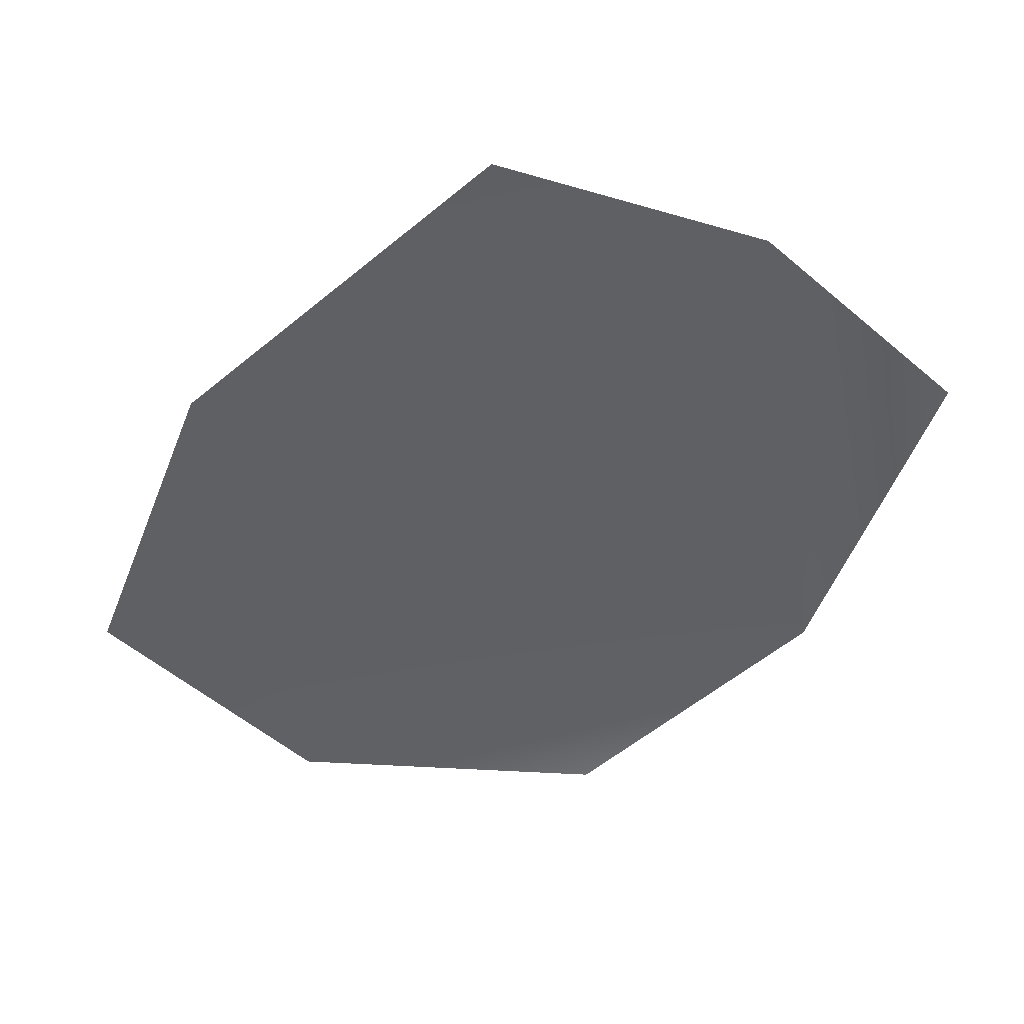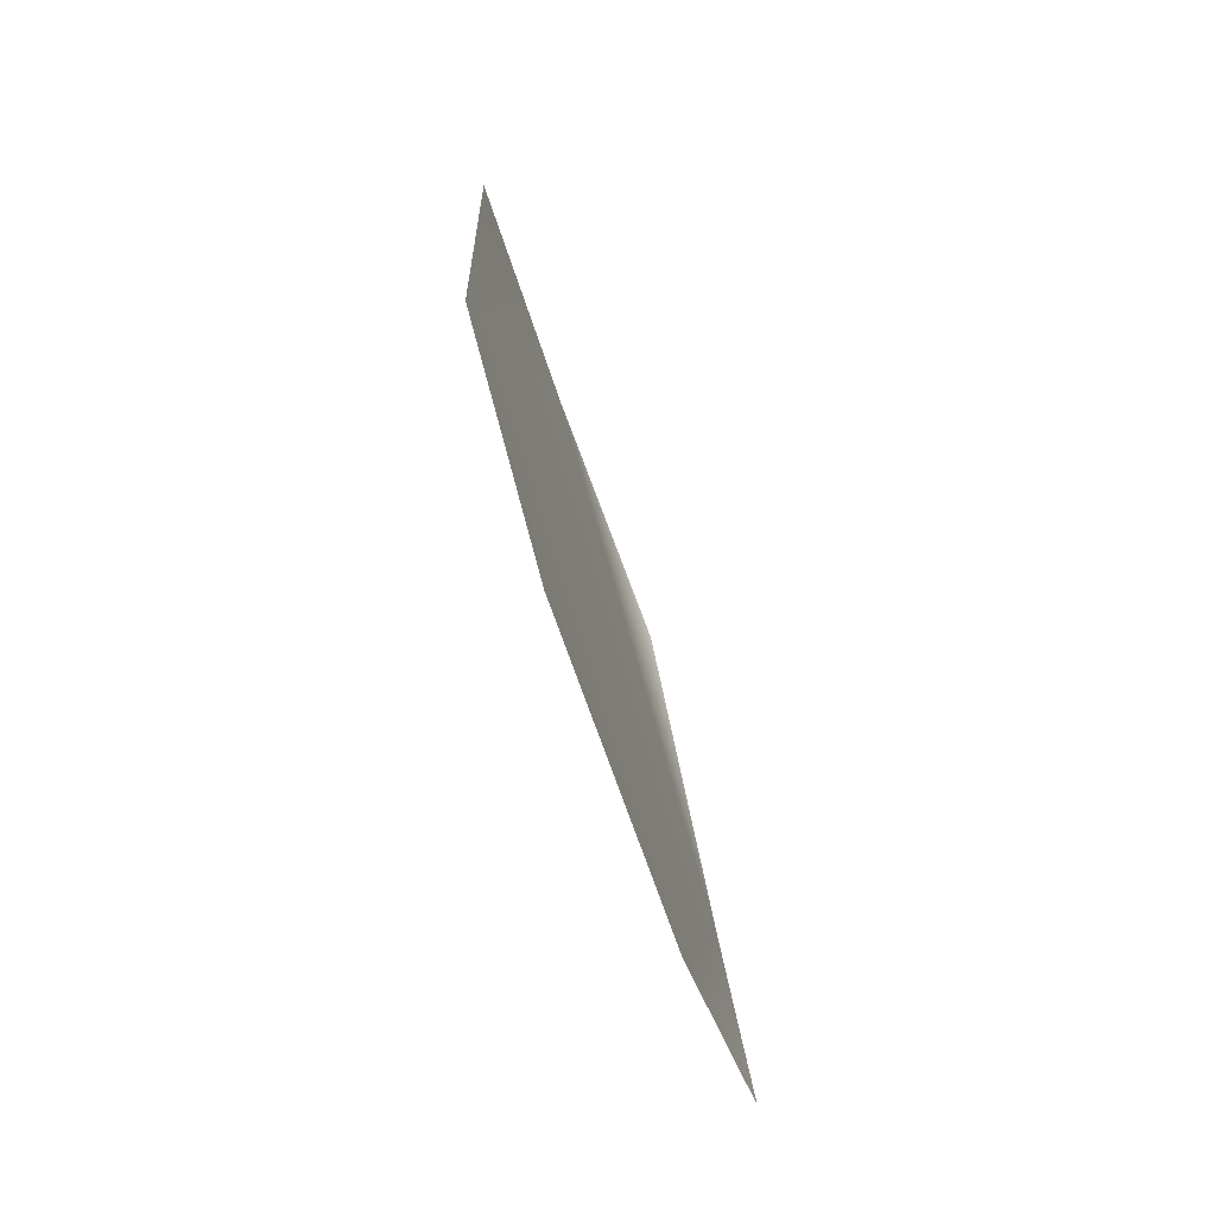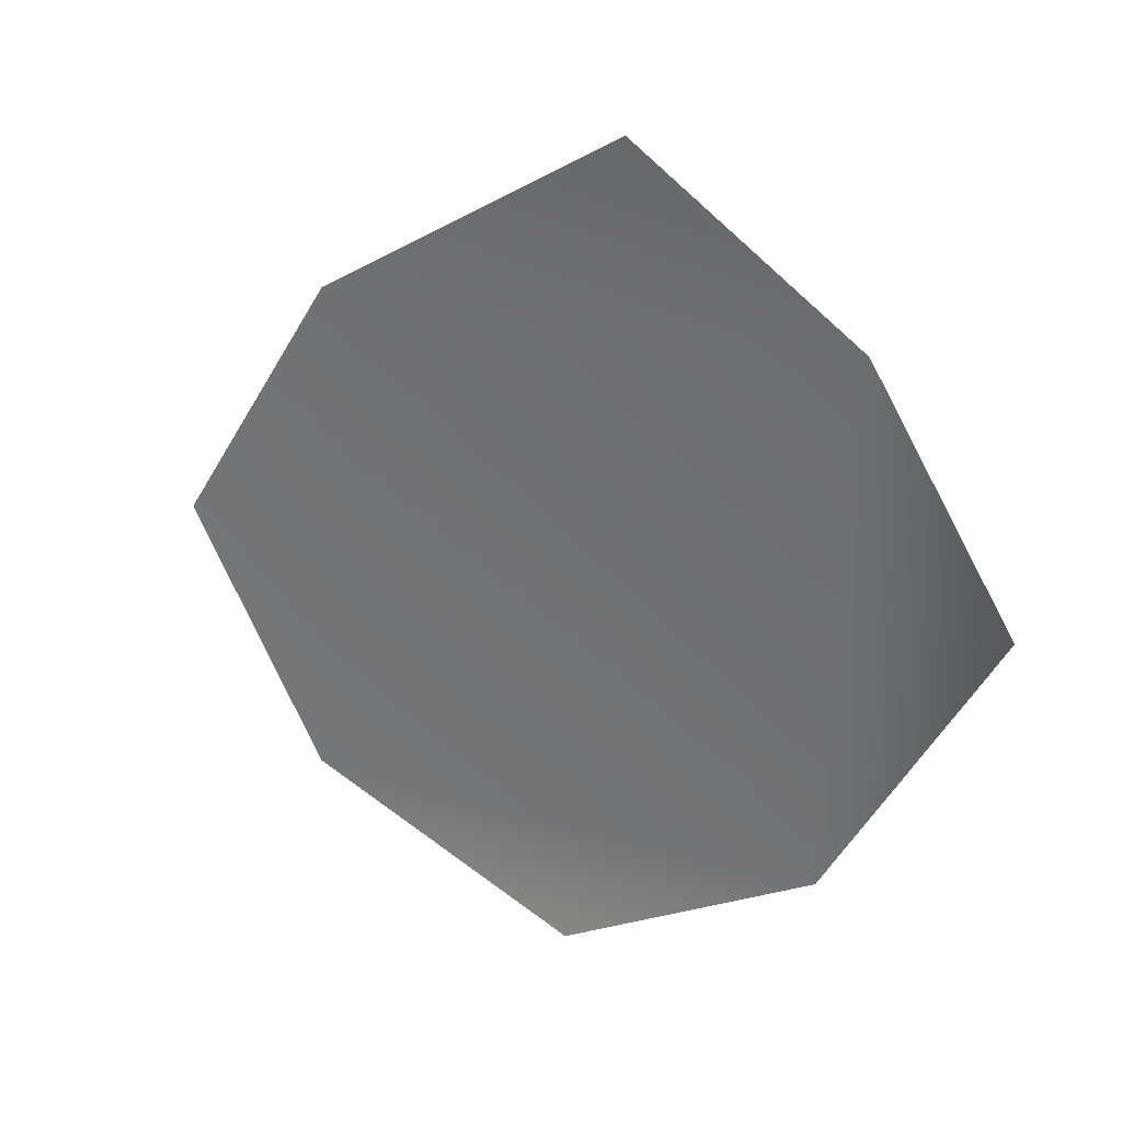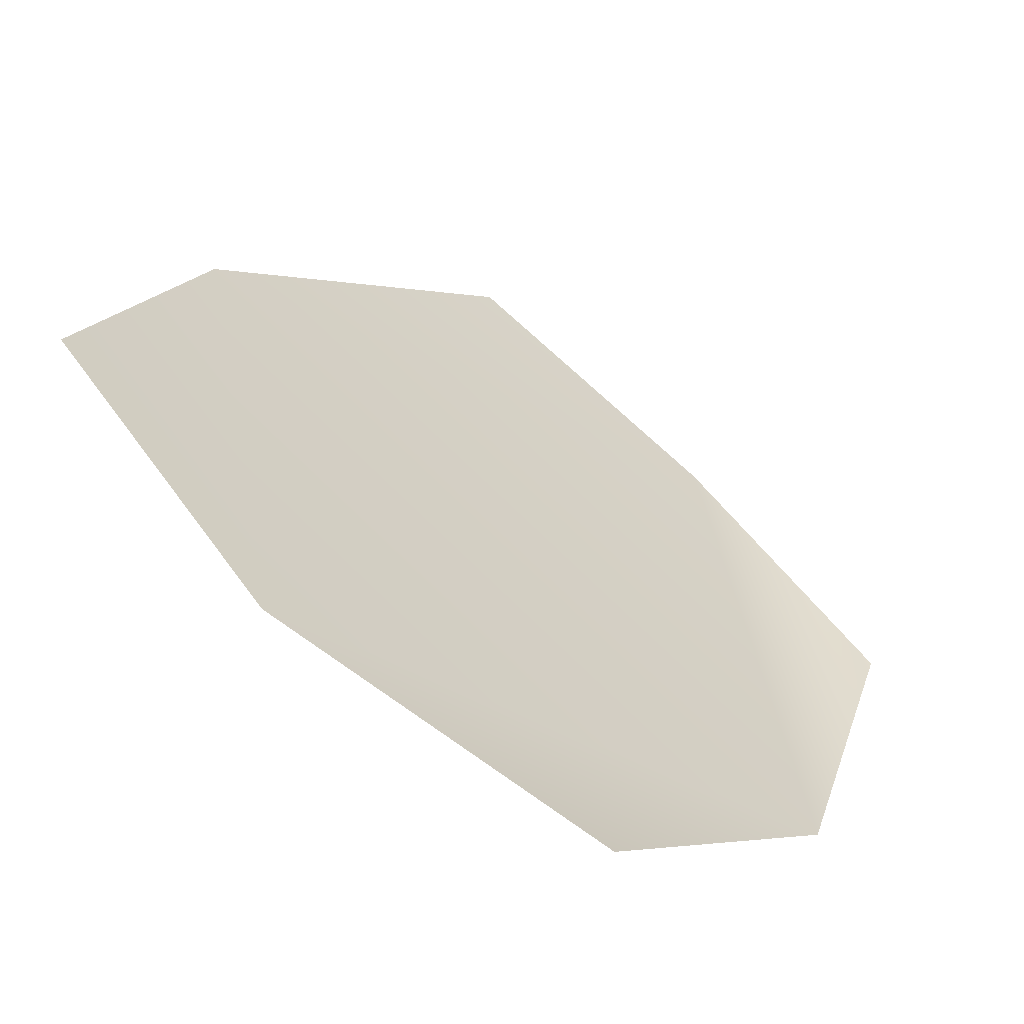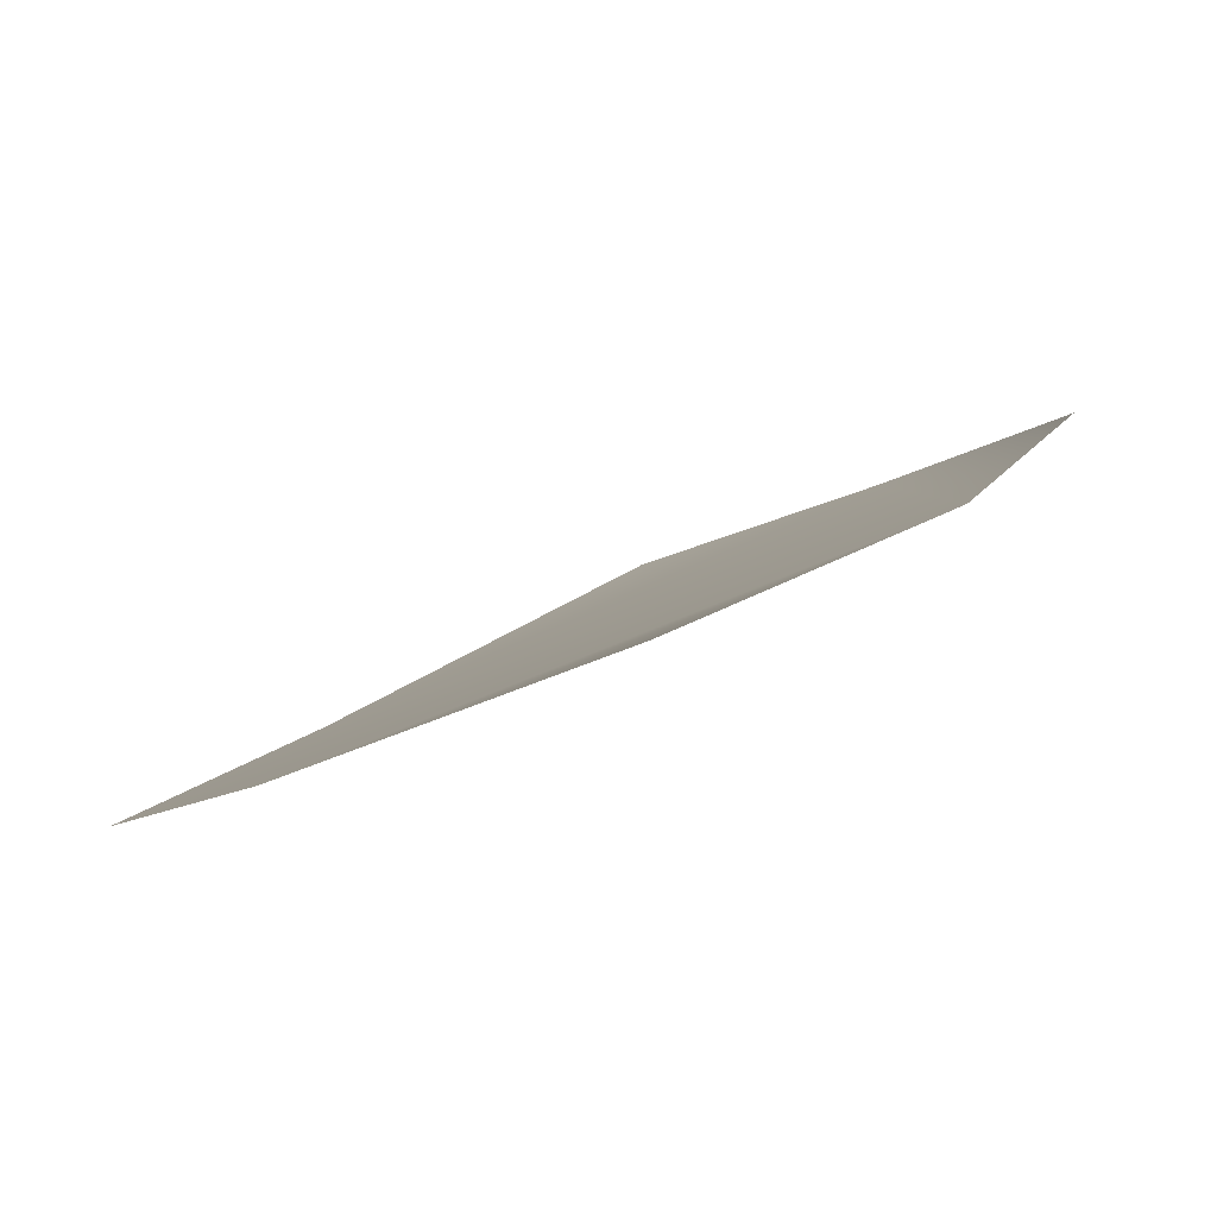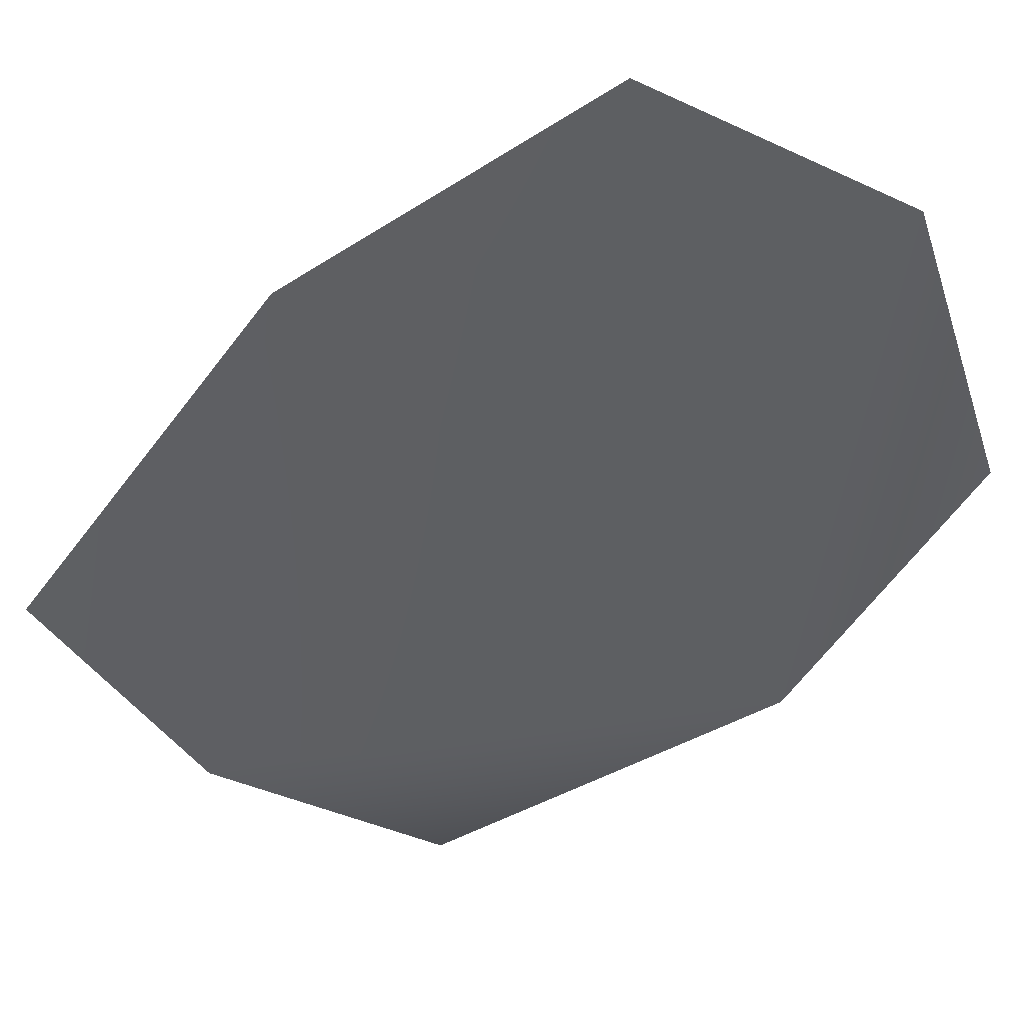
<metadata>
{"format":"obj","ext":"obj","renderer":"f3d","projection":"perspective","resolution":1024,"background":"white","views":[{"elev":59.4,"azim":-148.7,"up":"+Z"},{"elev":-20.3,"azim":135.2,"up":"+Z"},{"elev":47.5,"azim":-111.5,"up":"+Z"},{"elev":42.1,"azim":-173.0,"up":"+Y"},{"elev":-69.4,"azim":-122.2,"up":"+Z"},{"elev":-9.6,"azim":99.4,"up":"+Y"}]}
</metadata>
<code>
g HoleCap118
v -1.372e+04 847.4 -6716
v -1.376e+04 834.3 -6756
v -1.375e+04 862.9 -6829
v -1.372e+04 903.7 -6873
v -1.366e+04 940.6 -6862
v -1.362e+04 953.3 -6815
v -1.363e+04 922.1 -6752
v -1.368e+04 875 -6693
f 2 3 1
f 7 1 3
f 1 7 8
f 5 3 4
f 3 5 7
f 6 7 5

</code>
